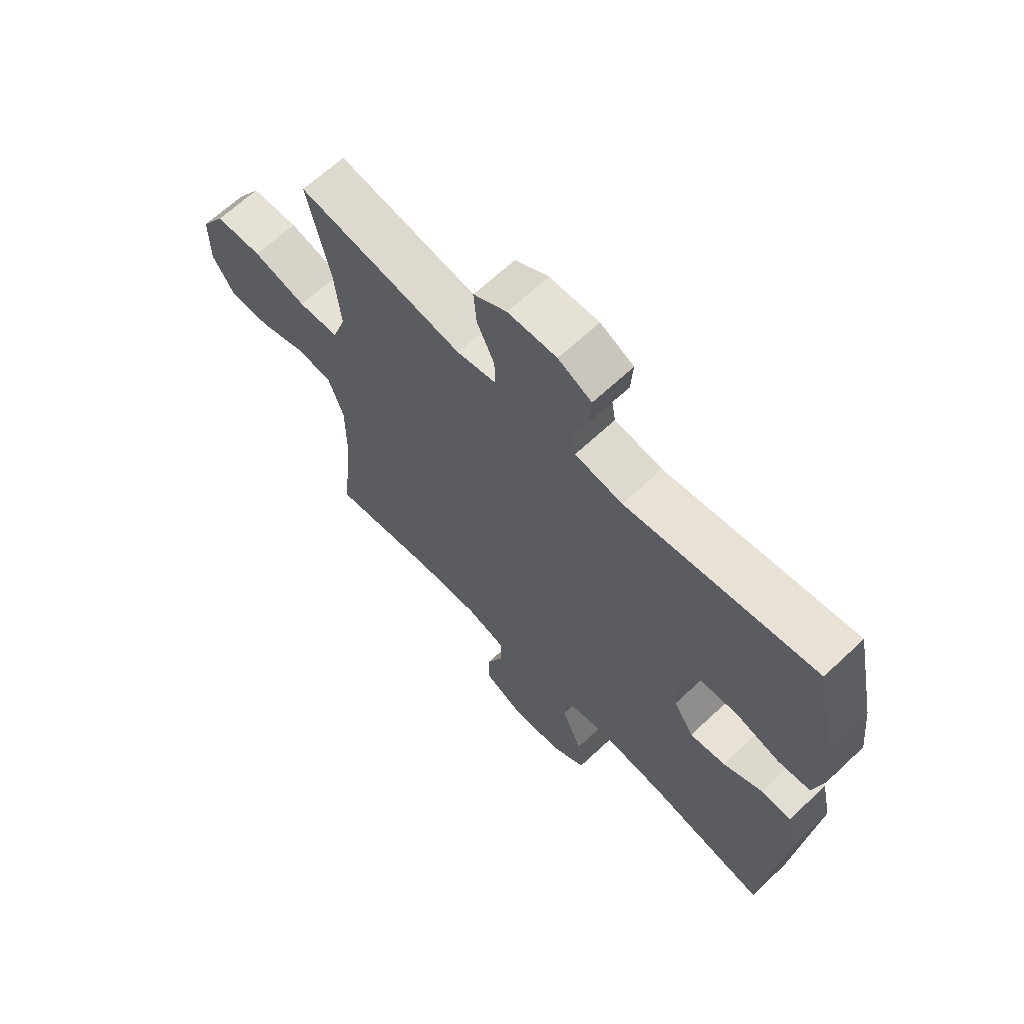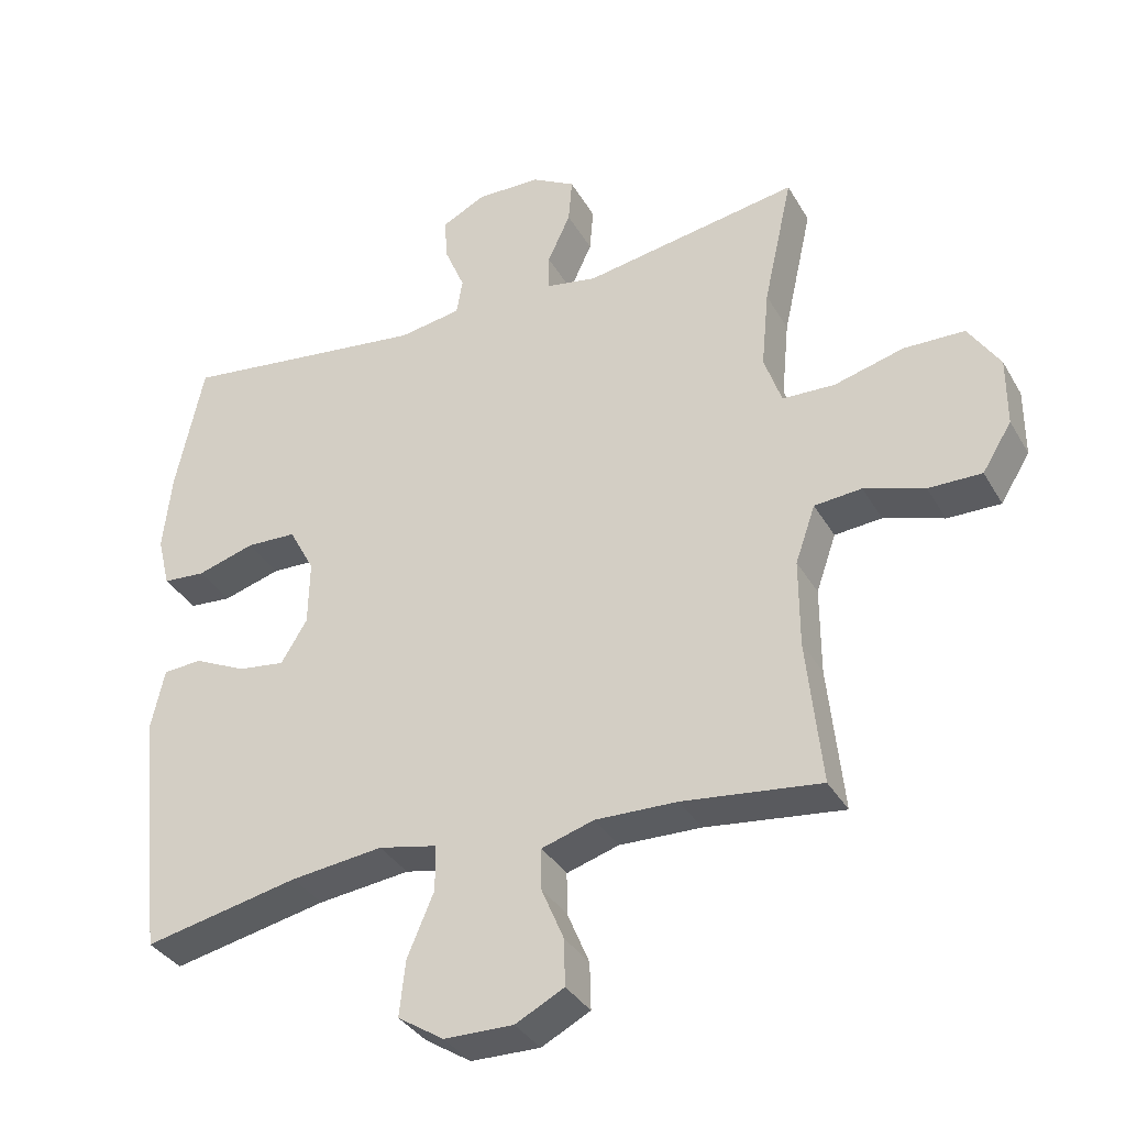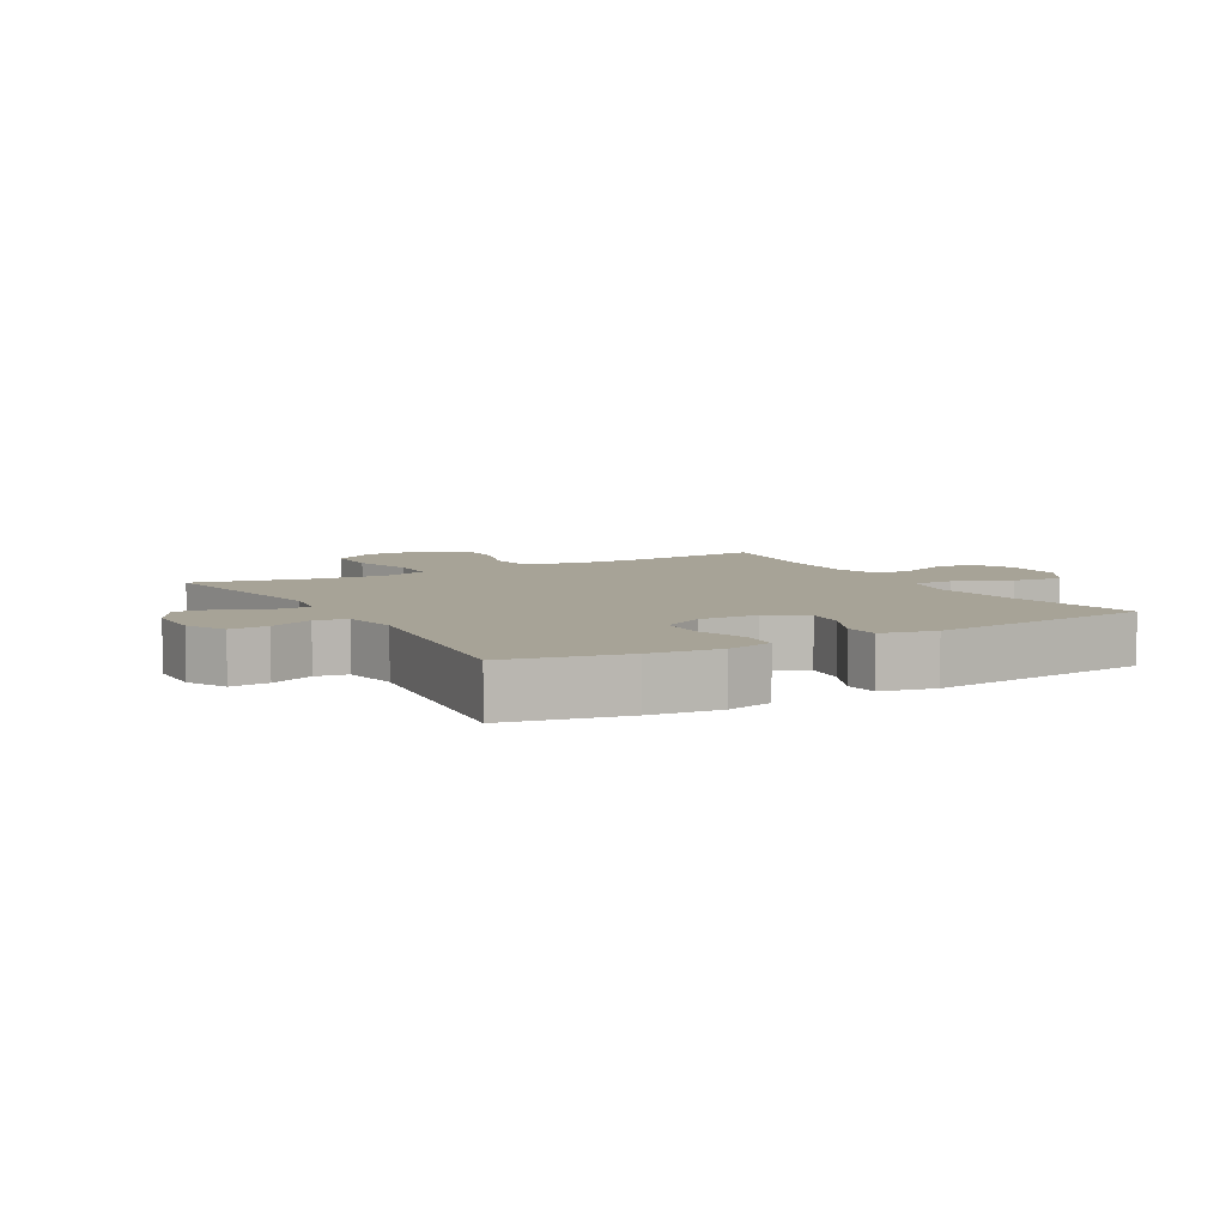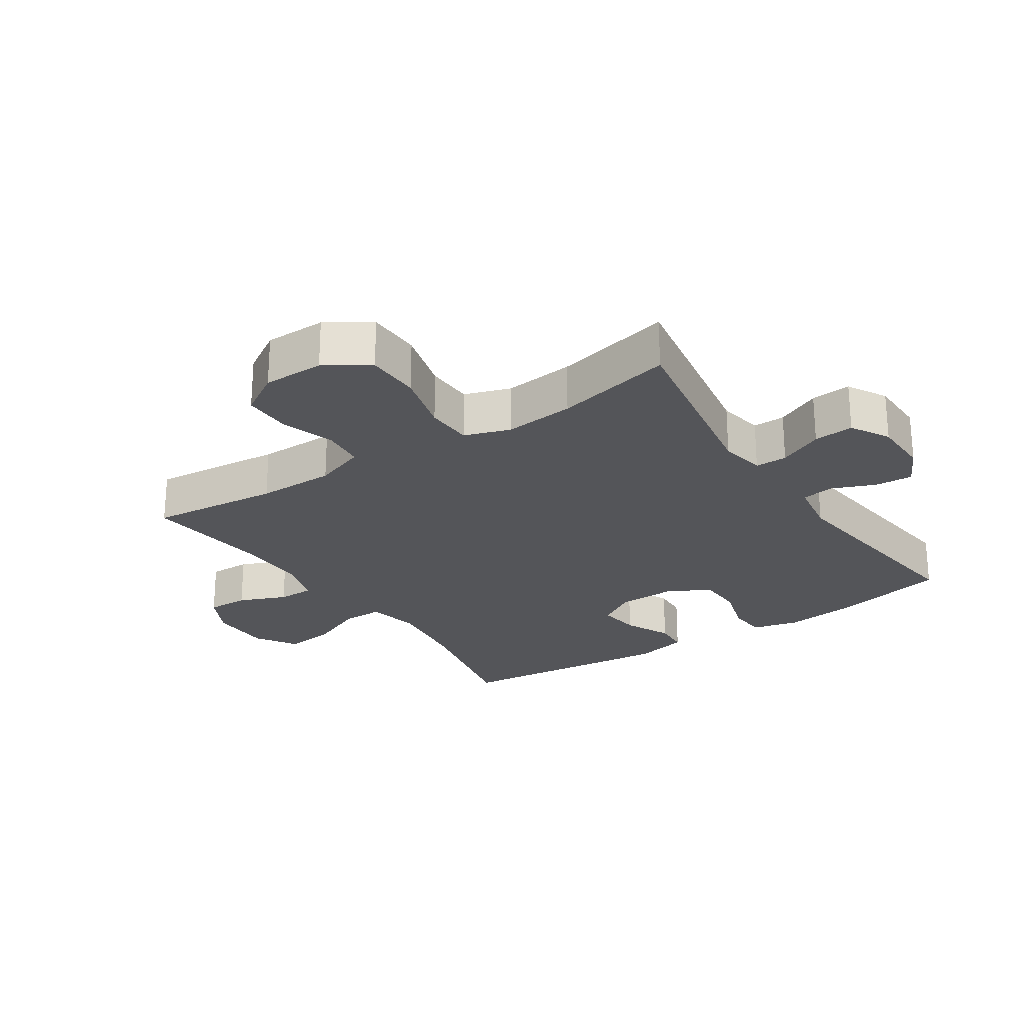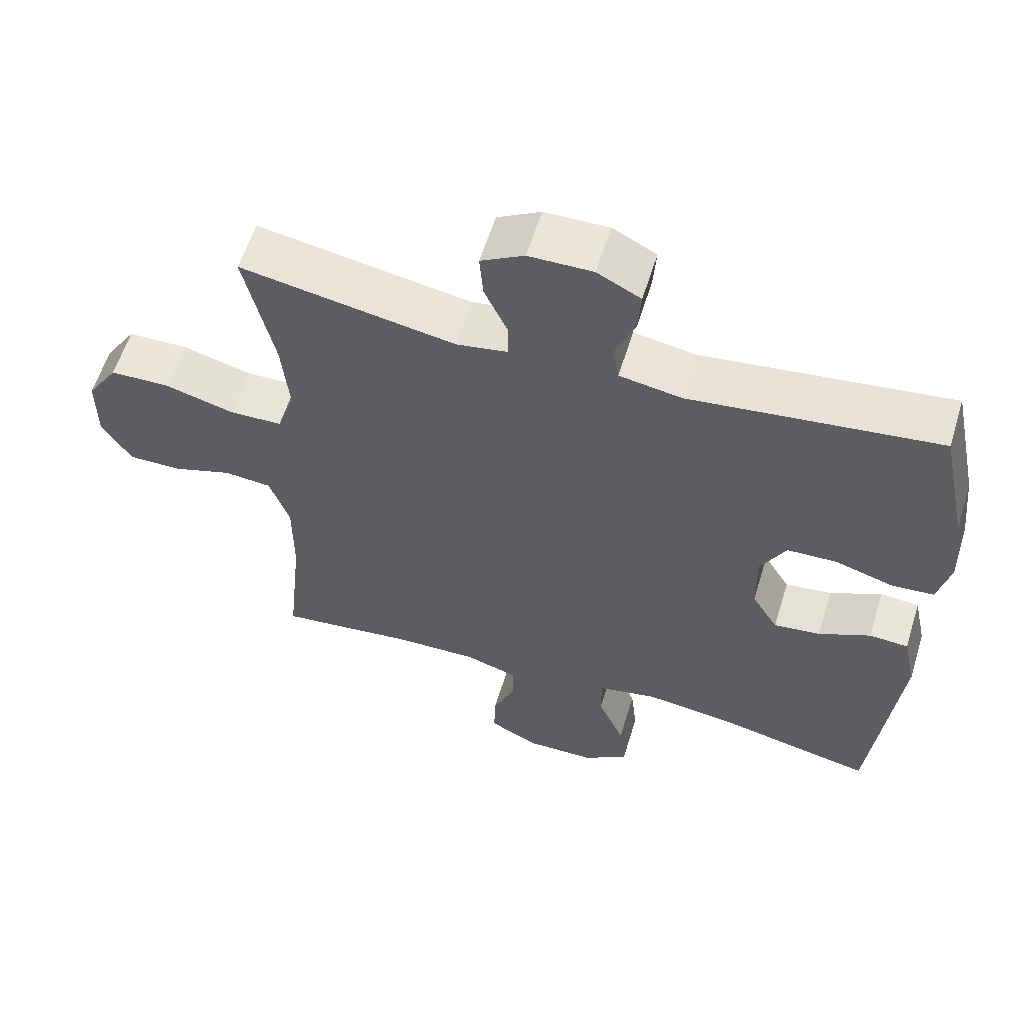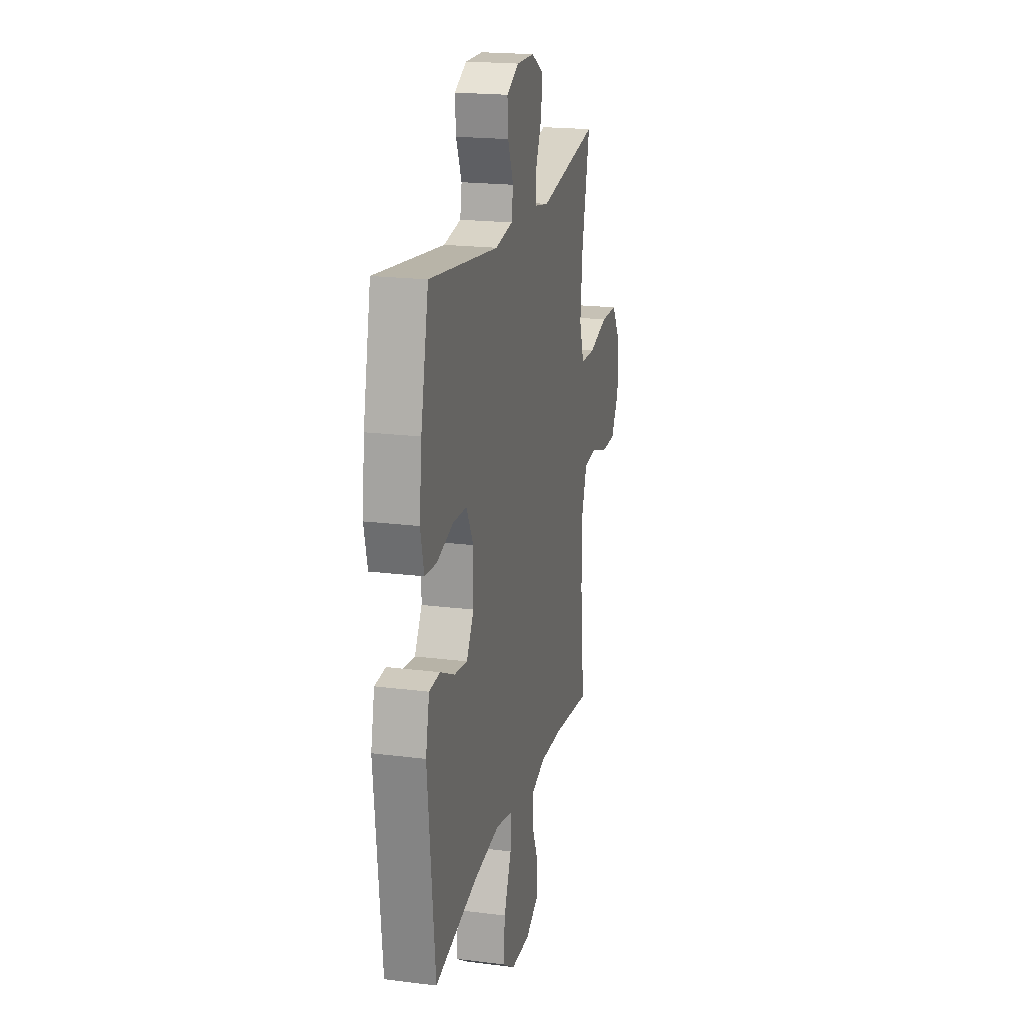
<metadata>
{"format":"obj","ext":"obj","renderer":"f3d","projection":"perspective","resolution":1024,"background":"white","views":[{"elev":65.2,"azim":46.6,"up":"+Z"},{"elev":-34.9,"azim":-153.8,"up":"+Z"},{"elev":6.7,"azim":60.4,"up":"+Y"},{"elev":-24.8,"azim":-56.3,"up":"+Y"},{"elev":58.8,"azim":17.1,"up":"+Z"},{"elev":19.8,"azim":103.2,"up":"+Z"}]}
</metadata>
<code>
o path9468
v -0.4213 0.0375 0.316
v -0.4102 0.0375 0.2009
v -0.4357 0.0375 0.1264
v -0.5127 0.0375 0.1237
v -0.6142 0.0375 0.1512
v -0.7033 0.0375 0.1493
v -0.7494 0.0375 0.07826
v -0.7493 0.0375 -0.02191
v -0.7065 0.0375 -0.09139
v -0.6285 0.0375 -0.09071
v -0.5403 0.0375 -0.06208
v -0.471 0.0375 -0.06813
v -0.4417 0.0375 -0.1521
v -0.442 0.0375 -0.2799
v -0.4642 0.0375 -0.4929
v -0.2625 0.0375 -0.4688
v -0.1427 0.0375 -0.4657
v -0.06648 0.0375 -0.4892
v -0.06659 0.0375 -0.549
v -0.09904 0.0375 -0.6262
v -0.1007 0.0375 -0.6944
v -0.0296 0.0375 -0.7311
v 0.07143 0.0375 -0.7295
v 0.1384 0.0375 -0.6866
v 0.1294 0.0375 -0.6054
v 0.09068 0.0375 -0.5141
v 0.09059 0.0375 -0.4471
v 0.1764 0.0375 -0.4289
v 0.311 0.0375 -0.4449
v 0.5375 0.0375 -0.4929
v 0.5759 0.0375 -0.1297
v 0.5567 0.0375 -0.0415
v 0.4996 0.0375 -0.03789
v 0.4238 0.0375 -0.07358
v 0.3554 0.0375 -0.08266
v 0.317 0.0375 -0.02011
v 0.3152 0.0375 0.07545
v 0.3525 0.0375 0.1445
v 0.426 0.0375 0.1471
v 0.5098 0.0375 0.1218
v 0.5723 0.0375 0.1266
v 0.5908 0.0375 0.2019
v 0.5782 0.0375 0.317
v 0.5375 0.0375 0.509
v 0.1742 0.0375 0.4635
v 0.08325 0.0375 0.4787
v 0.07433 0.0375 0.531
v 0.1039 0.0375 0.6016
v 0.1082 0.0375 0.6641
v 0.04423 0.0375 0.6967
v -0.04921 0.0375 0.6951
v -0.1129 0.0375 0.6593
v -0.1075 0.0375 0.5937
v -0.07402 0.0375 0.5211
v -0.0735 0.0375 0.4684
v -0.1483 0.0375 0.4551
v -0.4642 0.0375 0.509
v -0.4213 -0.0375 0.316
v -0.4102 -0.0375 0.2009
v -0.4357 -0.0375 0.1264
v -0.5127 -0.0375 0.1237
v -0.6142 -0.0375 0.1512
v -0.7033 -0.0375 0.1493
v -0.7494 -0.0375 0.07826
v -0.7493 -0.0375 -0.02191
v -0.7065 -0.0375 -0.09139
v -0.6285 -0.0375 -0.09071
v -0.5403 -0.0375 -0.06208
v -0.471 -0.0375 -0.06813
v -0.4417 -0.0375 -0.1521
v -0.442 -0.0375 -0.2799
v -0.4642 -0.0375 -0.4929
v -0.2625 -0.0375 -0.4688
v -0.1427 -0.0375 -0.4657
v -0.06648 -0.0375 -0.4892
v -0.06659 -0.0375 -0.549
v -0.09904 -0.0375 -0.6262
v -0.1007 -0.0375 -0.6944
v -0.0296 -0.0375 -0.7311
v 0.07143 -0.0375 -0.7295
v 0.1384 -0.0375 -0.6866
v 0.1294 -0.0375 -0.6054
v 0.09068 -0.0375 -0.5141
v 0.09059 -0.0375 -0.4471
v 0.1764 -0.0375 -0.4289
v 0.311 -0.0375 -0.4449
v 0.5375 -0.0375 -0.4929
v 0.5759 -0.0375 -0.1297
v 0.5567 -0.0375 -0.0415
v 0.4996 -0.0375 -0.03789
v 0.4238 -0.0375 -0.07358
v 0.3554 -0.0375 -0.08266
v 0.317 -0.0375 -0.02011
v 0.3152 -0.0375 0.07545
v 0.3525 -0.0375 0.1445
v 0.426 -0.0375 0.1471
v 0.5098 -0.0375 0.1218
v 0.5723 -0.0375 0.1266
v 0.5908 -0.0375 0.2019
v 0.5782 -0.0375 0.317
v 0.5375 -0.0375 0.509
v 0.1742 -0.0375 0.4635
v 0.08325 -0.0375 0.4787
v 0.07433 -0.0375 0.531
v 0.1039 -0.0375 0.6016
v 0.1082 -0.0375 0.6641
v 0.04423 -0.0375 0.6967
v -0.04921 -0.0375 0.6951
v -0.1129 -0.0375 0.6593
v -0.1075 -0.0375 0.5937
v -0.07402 -0.0375 0.5211
v -0.0735 -0.0375 0.4684
v -0.1483 -0.0375 0.4551
v -0.4642 -0.0375 0.509
v -0.7033 0.0375 0.1493
v -0.7494 0.0375 0.07826
v -0.7493 0.0375 -0.02191
v -0.7065 0.0375 -0.09139
v -0.6285 0.0375 -0.09071
v -0.6142 0.0375 0.1512
v -0.5403 0.0375 -0.06208
v -0.5127 0.0375 0.1237
v -0.471 0.0375 -0.06813
v -0.471 0.0375 -0.06813
v -0.4357 0.0375 0.1264
v -0.4357 0.0375 0.1264
v -0.4417 0.0375 -0.1521
v -0.442 0.0375 -0.2799
v -0.4642 0.0375 -0.4929
v -0.4642 0.0375 -0.4929
v -0.4642 0.0375 0.509
v -0.4642 0.0375 0.509
v -0.4213 0.0375 0.316
v -0.4102 0.0375 0.2009
v -0.2625 0.0375 -0.4688
v -0.1483 0.0375 0.4551
v -0.1427 0.0375 -0.4657
v -0.0735 0.0375 0.4684
v -0.0735 0.0375 0.4684
v -0.06648 0.0375 -0.4892
v -0.06648 0.0375 -0.4892
v -0.04921 0.0375 0.6951
v -0.1129 0.0375 0.6593
v -0.1129 0.0375 0.6593
v -0.1075 0.0375 0.5937
v -0.07402 0.0375 0.5211
v -0.09904 0.0375 -0.6262
v -0.1007 0.0375 -0.6944
v -0.1007 0.0375 -0.6944
v -0.0296 0.0375 -0.7311
v -0.06659 0.0375 -0.549
v 0.04423 0.0375 0.6967
v 0.07143 0.0375 -0.7295
v 0.1082 0.0375 0.6641
v 0.1082 0.0375 0.6641
v 0.1384 0.0375 -0.6866
v 0.1384 0.0375 -0.6866
v 0.1039 0.0375 0.6016
v 0.07433 0.0375 0.531
v 0.08325 0.0375 0.4787
v 0.08325 0.0375 0.4787
v 0.1742 0.0375 0.4635
v 0.09068 0.0375 -0.5141
v 0.09059 0.0375 -0.4471
v 0.09059 0.0375 -0.4471
v 0.1764 0.0375 -0.4289
v 0.1294 0.0375 -0.6054
v 0.311 0.0375 -0.4449
v 0.317 0.0375 -0.02011
v 0.3152 0.0375 0.07545
v 0.3525 0.0375 0.1445
v 0.3554 0.0375 -0.08266
v 0.3554 0.0375 -0.08266
v 0.426 0.0375 0.1471
v 0.4238 0.0375 -0.07358
v 0.4996 0.0375 -0.03789
v 0.5098 0.0375 0.1218
v 0.5375 0.0375 0.509
v 0.5375 0.0375 0.509
v 0.5567 0.0375 -0.0415
v 0.5567 0.0375 -0.0415
v 0.5723 0.0375 0.1266
v 0.5723 0.0375 0.1266
v 0.5375 0.0375 -0.4929
v 0.5375 0.0375 -0.4929
v 0.5782 0.0375 0.317
v 0.5759 0.0375 -0.1297
v 0.5908 0.0375 0.2019
v -0.7033 -0.0375 0.1493
v -0.7494 -0.0375 0.07826
v -0.7493 -0.0375 -0.02191
v -0.7065 -0.0375 -0.09139
v -0.6285 -0.0375 -0.09071
v -0.6142 -0.0375 0.1512
v -0.5403 -0.0375 -0.06208
v -0.5127 -0.0375 0.1237
v -0.471 -0.0375 -0.06813
v -0.471 -0.0375 -0.06813
v -0.4357 -0.0375 0.1264
v -0.4357 -0.0375 0.1264
v -0.4417 -0.0375 -0.1521
v -0.442 -0.0375 -0.2799
v -0.4642 -0.0375 -0.4929
v -0.4642 -0.0375 -0.4929
v -0.4642 -0.0375 0.509
v -0.4642 -0.0375 0.509
v -0.4213 -0.0375 0.316
v -0.4102 -0.0375 0.2009
v -0.2625 -0.0375 -0.4688
v -0.1483 -0.0375 0.4551
v -0.1427 -0.0375 -0.4657
v -0.0735 -0.0375 0.4684
v -0.0735 -0.0375 0.4684
v -0.06648 -0.0375 -0.4892
v -0.06648 -0.0375 -0.4892
v -0.04921 -0.0375 0.6951
v -0.1129 -0.0375 0.6593
v -0.1129 -0.0375 0.6593
v -0.1075 -0.0375 0.5937
v -0.07402 -0.0375 0.5211
v -0.09904 -0.0375 -0.6262
v -0.1007 -0.0375 -0.6944
v -0.1007 -0.0375 -0.6944
v -0.0296 -0.0375 -0.7311
v -0.06659 -0.0375 -0.549
v 0.04423 -0.0375 0.6967
v 0.07143 -0.0375 -0.7295
v 0.1082 -0.0375 0.6641
v 0.1082 -0.0375 0.6641
v 0.1384 -0.0375 -0.6866
v 0.1384 -0.0375 -0.6866
v 0.1039 -0.0375 0.6016
v 0.07433 -0.0375 0.531
v 0.08325 -0.0375 0.4787
v 0.08325 -0.0375 0.4787
v 0.1742 -0.0375 0.4635
v 0.09068 -0.0375 -0.5141
v 0.09059 -0.0375 -0.4471
v 0.09059 -0.0375 -0.4471
v 0.1764 -0.0375 -0.4289
v 0.1294 -0.0375 -0.6054
v 0.311 -0.0375 -0.4449
v 0.317 -0.0375 -0.02011
v 0.3152 -0.0375 0.07545
v 0.3525 -0.0375 0.1445
v 0.3554 -0.0375 -0.08266
v 0.3554 -0.0375 -0.08266
v 0.426 -0.0375 0.1471
v 0.4238 -0.0375 -0.07358
v 0.4996 -0.0375 -0.03789
v 0.5098 -0.0375 0.1218
v 0.5375 -0.0375 0.509
v 0.5375 -0.0375 0.509
v 0.5567 -0.0375 -0.0415
v 0.5567 -0.0375 -0.0415
v 0.5723 -0.0375 0.1266
v 0.5723 -0.0375 0.1266
v 0.5375 -0.0375 -0.4929
v 0.5375 -0.0375 -0.4929
v 0.5782 -0.0375 0.317
v 0.5759 -0.0375 -0.1297
v 0.5908 -0.0375 0.2019
f 246 242 249
f 227 241 224
f 260 248 262
f 225 237 214
f 233 232 226
f 225 224 241
f 202 211 201
f 192 193 191
f 262 251 256
f 201 211 243
f 222 224 221
f 238 240 243
f 236 245 260
f 190 193 194
f 241 227 230
f 197 201 199
f 189 190 194
f 211 202 209
f 226 232 228
f 211 214 238
f 249 261 250
f 212 233 220
f 212 244 234
f 261 249 242
f 216 233 226
f 245 248 260
f 211 238 243
f 199 244 208
f 236 260 252
f 237 225 241
f 221 224 225
f 242 246 240
f 244 245 236
f 212 234 233
f 244 236 234
f 220 233 219
f 209 202 203
f 219 216 217
f 199 243 244
f 250 261 254
f 194 195 196
f 262 248 251
f 243 240 246
f 261 242 258
f 208 244 210
f 207 208 210
f 238 214 237
f 201 243 199
f 191 193 190
f 194 193 195
f 207 210 205
f 195 197 196
f 196 197 199
f 210 244 212
f 219 233 216
f 6 7 64 63
f 7 8 65 64
f 8 9 66 65
f 9 10 67 66
f 5 6 63 62
f 10 11 68 67
f 4 5 62 61
f 11 124 198 68
f 126 4 61 200
f 12 13 70 69
f 14 130 204 71
f 132 1 58 206
f 13 14 71 70
f 2 3 60 59
f 1 2 59 58
f 15 16 73 72
f 56 57 114 113
f 16 17 74 73
f 139 56 113 213
f 17 141 215 74
f 51 144 218 108
f 52 53 110 109
f 53 54 111 110
f 20 149 223 77
f 21 22 79 78
f 19 20 77 76
f 54 55 112 111
f 18 19 76 75
f 50 51 108 107
f 22 23 80 79
f 155 50 107 229
f 23 157 231 80
f 48 49 106 105
f 47 48 105 104
f 161 47 104 235
f 45 46 103 102
f 26 165 239 83
f 27 28 85 84
f 25 26 83 82
f 24 25 82 81
f 28 29 86 85
f 36 37 94 93
f 37 38 95 94
f 173 36 93 247
f 38 39 96 95
f 34 35 92 91
f 33 34 91 90
f 39 40 97 96
f 179 45 102 253
f 181 33 90 255
f 40 183 257 97
f 29 185 259 86
f 43 44 101 100
f 31 32 89 88
f 30 31 88 87
f 42 43 100 99
f 41 42 99 98
f 172 175 168
f 153 150 167
f 186 188 174
f 151 140 163
f 159 152 158
f 151 167 150
f 128 127 137
f 118 117 119
f 188 182 177
f 127 169 137
f 148 147 150
f 164 169 166
f 162 186 171
f 116 120 119
f 167 156 153
f 123 125 127
f 115 120 116
f 137 135 128
f 152 154 158
f 137 164 140
f 175 176 187
f 138 146 159
f 138 160 170
f 187 168 175
f 142 152 159
f 171 186 174
f 137 169 164
f 125 134 170
f 162 178 186
f 163 167 151
f 147 151 150
f 168 166 172
f 170 162 171
f 138 159 160
f 170 160 162
f 146 145 159
f 135 129 128
f 145 143 142
f 125 170 169
f 176 180 187
f 120 122 121
f 188 177 174
f 169 172 166
f 187 184 168
f 134 136 170
f 133 136 134
f 164 163 140
f 127 125 169
f 117 116 119
f 120 121 119
f 133 131 136
f 121 122 123
f 122 125 123
f 136 138 170
f 145 142 159

</code>
